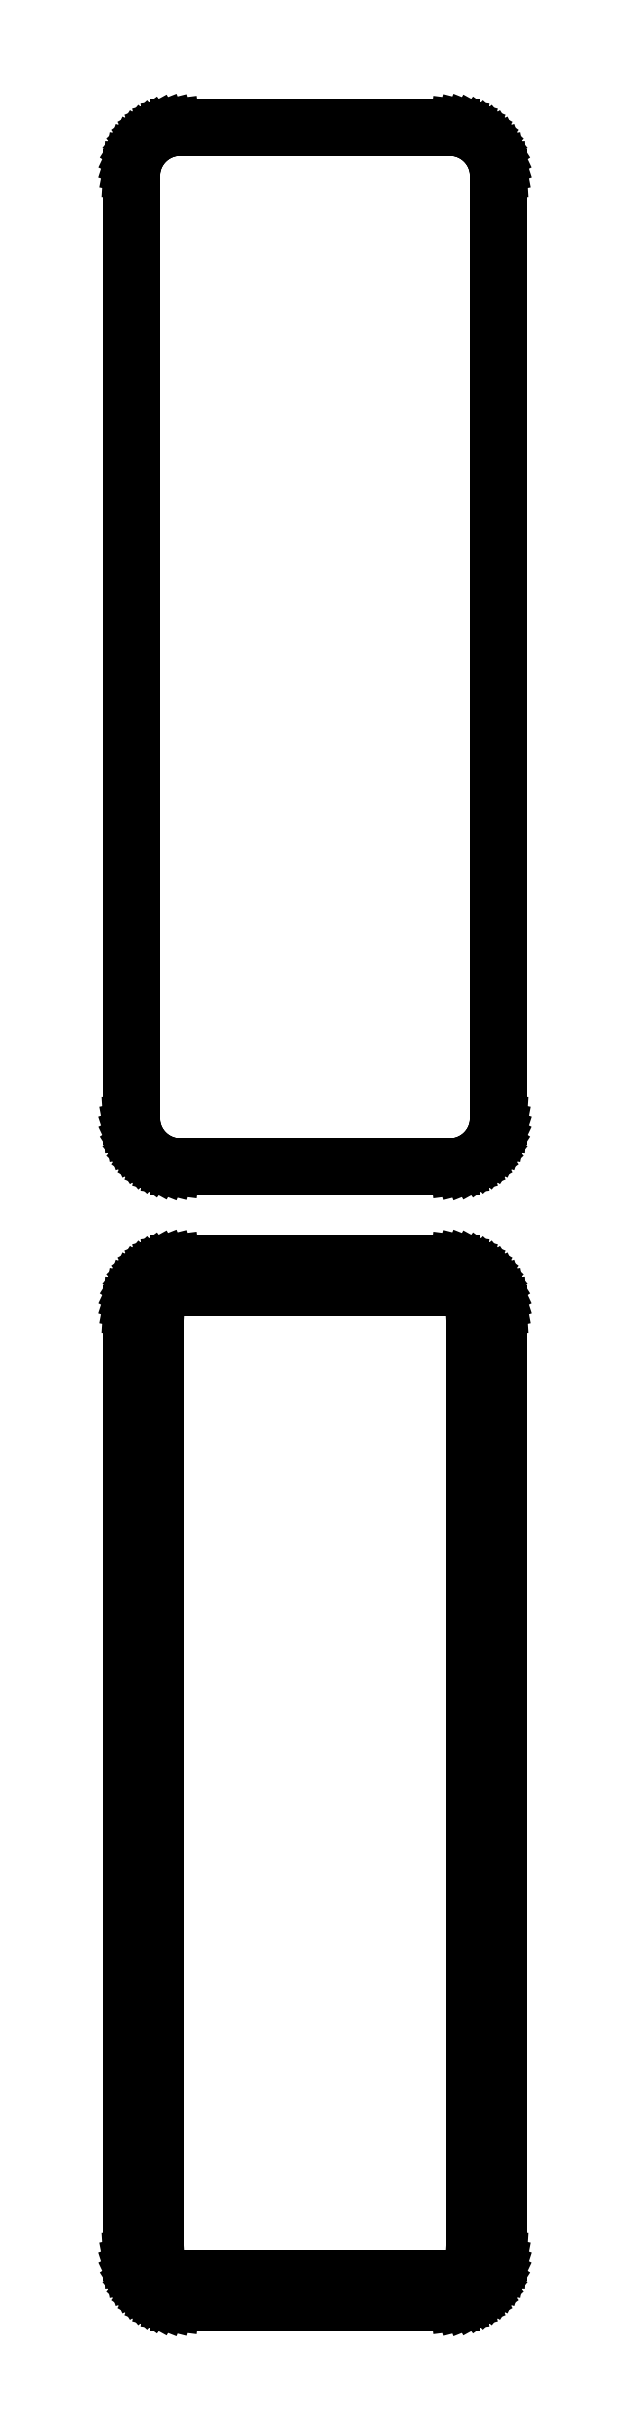
<metadata>
{"format":"dxf","ext":"dxf","renderer":"ezdxf+matplotlib","layout":"modelspace","background":"white","min_lineweight":24,"dpi":150}
</metadata>
<code>
0
SECTION
2
ENTITIES
0
LINE
8
0
10
14.69
20
289.6
11
15.3
21
289.7
0
LINE
8
0
10
15.3
20
289.7
11
15.88
21
290
0
LINE
8
0
10
15.88
20
290
11
16.43
21
290.3
0
LINE
8
0
10
16.43
20
290.3
11
16.94
21
290.6
0
LINE
8
0
10
16.94
20
290.6
11
17.39
21
291.1
0
LINE
8
0
10
17.39
20
291.1
11
17.8
21
291.6
0
LINE
8
0
10
17.8
20
291.6
11
18.13
21
292.1
0
LINE
8
0
10
18.13
20
292.1
11
18.4
21
292.7
0
LINE
8
0
10
18.4
20
292.7
11
18.59
21
293.3
0
LINE
8
0
10
18.59
20
293.3
11
18.71
21
293.9
0
LINE
8
0
10
18.71
20
293.9
11
18.75
21
294.5
0
LINE
8
0
10
18.75
20
294.5
11
18.75
21
389.5
0
LINE
8
0
10
18.75
20
389.5
11
18.71
21
390.1
0
LINE
8
0
10
18.71
20
390.1
11
18.59
21
390.7
0
LINE
8
0
10
18.59
20
390.7
11
18.4
21
391.3
0
LINE
8
0
10
18.4
20
391.3
11
18.13
21
391.9
0
LINE
8
0
10
18.13
20
391.9
11
17.8
21
392.4
0
LINE
8
0
10
17.8
20
392.4
11
17.39
21
392.9
0
LINE
8
0
10
17.39
20
392.9
11
16.94
21
393.4
0
LINE
8
0
10
16.94
20
393.4
11
16.43
21
393.7
0
LINE
8
0
10
16.43
20
393.7
11
15.88
21
394
0
LINE
8
0
10
15.88
20
394
11
15.3
21
394.3
0
LINE
8
0
10
15.3
20
394.3
11
14.69
21
394.4
0
LINE
8
0
10
14.69
20
394.4
11
14.06
21
394.5
0
LINE
8
0
10
14.06
20
394.5
11
-14.06
21
394.5
0
LINE
8
0
10
-14.06
20
394.5
11
-14.69
21
394.4
0
LINE
8
0
10
-14.69
20
394.4
11
-15.3
21
394.3
0
LINE
8
0
10
-15.3
20
394.3
11
-15.88
21
394
0
LINE
8
0
10
-15.88
20
394
11
-16.43
21
393.7
0
LINE
8
0
10
-16.43
20
393.7
11
-16.94
21
393.4
0
LINE
8
0
10
-16.94
20
393.4
11
-17.39
21
392.9
0
LINE
8
0
10
-17.39
20
392.9
11
-17.8
21
392.4
0
LINE
8
0
10
-17.8
20
392.4
11
-18.13
21
391.9
0
LINE
8
0
10
-18.13
20
391.9
11
-18.4
21
391.3
0
LINE
8
0
10
-18.4
20
391.3
11
-18.59
21
390.7
0
LINE
8
0
10
-18.59
20
390.7
11
-18.71
21
390.1
0
LINE
8
0
10
-18.71
20
390.1
11
-18.75
21
389.5
0
LINE
8
0
10
-18.75
20
389.5
11
-18.75
21
294.5
0
LINE
8
0
10
-18.75
20
294.5
11
-18.71
21
293.9
0
LINE
8
0
10
-18.71
20
293.9
11
-18.59
21
293.3
0
LINE
8
0
10
-18.59
20
293.3
11
-18.4
21
292.7
0
LINE
8
0
10
-18.4
20
292.7
11
-18.13
21
292.1
0
LINE
8
0
10
-18.13
20
292.1
11
-17.8
21
291.6
0
LINE
8
0
10
-17.8
20
291.6
11
-17.39
21
291.1
0
LINE
8
0
10
-17.39
20
291.1
11
-16.94
21
290.6
0
LINE
8
0
10
-16.94
20
290.6
11
-16.43
21
290.3
0
LINE
8
0
10
-16.43
20
290.3
11
-15.88
21
290
0
LINE
8
0
10
-15.88
20
290
11
-15.3
21
289.7
0
LINE
8
0
10
-15.3
20
289.7
11
-14.69
21
289.6
0
LINE
8
0
10
-14.69
20
289.6
11
-14.06
21
289.5
0
LINE
8
0
10
-14.06
20
289.5
11
14.06
21
289.5
0
LINE
8
0
10
14.06
20
289.5
11
14.69
21
289.6
0
LINE
8
0
10
-13.79
20
290.2
11
-14.36
21
290.3
0
LINE
8
0
10
-14.36
20
290.3
11
-14.91
21
290.4
0
LINE
8
0
10
-14.91
20
290.4
11
-15.45
21
290.6
0
LINE
8
0
10
-15.45
20
290.6
11
-15.95
21
290.9
0
LINE
8
0
10
-15.95
20
290.9
11
-16.42
21
291.2
0
LINE
8
0
10
-16.42
20
291.2
11
-16.84
21
291.6
0
LINE
8
0
10
-16.84
20
291.6
11
-17.2
21
292.1
0
LINE
8
0
10
-17.2
20
292.1
11
-17.51
21
292.5
0
LINE
8
0
10
-17.51
20
292.5
11
-17.76
21
293.1
0
LINE
8
0
10
-17.76
20
293.1
11
-17.93
21
293.6
0
LINE
8
0
10
-17.93
20
293.6
11
-18.04
21
294.2
0
LINE
8
0
10
-18.04
20
294.2
11
-18.08
21
294.8
0
LINE
8
0
10
-18.08
20
294.8
11
-18.08
21
389.2
0
LINE
8
0
10
-18.08
20
389.2
11
-18.04
21
389.8
0
LINE
8
0
10
-18.04
20
389.8
11
-17.93
21
390.4
0
LINE
8
0
10
-17.93
20
390.4
11
-17.76
21
390.9
0
LINE
8
0
10
-17.76
20
390.9
11
-17.51
21
391.5
0
LINE
8
0
10
-17.51
20
391.5
11
-17.2
21
391.9
0
LINE
8
0
10
-17.2
20
391.9
11
-16.84
21
392.4
0
LINE
8
0
10
-16.84
20
392.4
11
-16.42
21
392.8
0
LINE
8
0
10
-16.42
20
392.8
11
-15.95
21
393.1
0
LINE
8
0
10
-15.95
20
393.1
11
-15.45
21
393.4
0
LINE
8
0
10
-15.45
20
393.4
11
-14.91
21
393.6
0
LINE
8
0
10
-14.91
20
393.6
11
-14.36
21
393.7
0
LINE
8
0
10
-14.36
20
393.7
11
-13.79
21
393.8
0
LINE
8
0
10
-13.79
20
393.8
11
13.79
21
393.8
0
LINE
8
0
10
13.79
20
393.8
11
14.36
21
393.7
0
LINE
8
0
10
14.36
20
393.7
11
14.91
21
393.6
0
LINE
8
0
10
14.91
20
393.6
11
15.45
21
393.4
0
LINE
8
0
10
15.45
20
393.4
11
15.95
21
393.1
0
LINE
8
0
10
15.95
20
393.1
11
16.42
21
392.8
0
LINE
8
0
10
16.42
20
392.8
11
16.84
21
392.4
0
LINE
8
0
10
16.84
20
392.4
11
17.2
21
391.9
0
LINE
8
0
10
17.2
20
391.9
11
17.51
21
391.5
0
LINE
8
0
10
17.51
20
391.5
11
17.76
21
390.9
0
LINE
8
0
10
17.76
20
390.9
11
17.93
21
390.4
0
LINE
8
0
10
17.93
20
390.4
11
18.04
21
389.8
0
LINE
8
0
10
18.04
20
389.8
11
18.08
21
389.2
0
LINE
8
0
10
18.08
20
389.2
11
18.08
21
294.8
0
LINE
8
0
10
18.08
20
294.8
11
18.04
21
294.2
0
LINE
8
0
10
18.04
20
294.2
11
17.93
21
293.6
0
LINE
8
0
10
17.93
20
293.6
11
17.76
21
293.1
0
LINE
8
0
10
17.76
20
293.1
11
17.51
21
292.5
0
LINE
8
0
10
17.51
20
292.5
11
17.2
21
292.1
0
LINE
8
0
10
17.2
20
292.1
11
16.84
21
291.6
0
LINE
8
0
10
16.84
20
291.6
11
16.42
21
291.2
0
LINE
8
0
10
16.42
20
291.2
11
15.95
21
290.9
0
LINE
8
0
10
15.95
20
290.9
11
15.45
21
290.6
0
LINE
8
0
10
15.45
20
290.6
11
14.91
21
290.4
0
LINE
8
0
10
14.91
20
290.4
11
14.36
21
290.3
0
LINE
8
0
10
14.36
20
290.3
11
13.79
21
290.2
0
LINE
8
0
10
13.79
20
290.2
11
-13.79
21
290.2
0
LINE
8
0
10
14.69
20
175.6
11
15.3
21
175.7
0
LINE
8
0
10
15.3
20
175.7
11
15.88
21
176
0
LINE
8
0
10
15.88
20
176
11
16.43
21
176.3
0
LINE
8
0
10
16.43
20
176.3
11
16.94
21
176.6
0
LINE
8
0
10
16.94
20
176.6
11
17.39
21
177.1
0
LINE
8
0
10
17.39
20
177.1
11
17.8
21
177.6
0
LINE
8
0
10
17.8
20
177.6
11
18.13
21
178.1
0
LINE
8
0
10
18.13
20
178.1
11
18.4
21
178.7
0
LINE
8
0
10
18.4
20
178.7
11
18.59
21
179.3
0
LINE
8
0
10
18.59
20
179.3
11
18.71
21
179.9
0
LINE
8
0
10
18.71
20
179.9
11
18.75
21
180.5
0
LINE
8
0
10
18.75
20
180.5
11
18.75
21
275.5
0
LINE
8
0
10
18.75
20
275.5
11
18.71
21
276.1
0
LINE
8
0
10
18.71
20
276.1
11
18.59
21
276.7
0
LINE
8
0
10
18.59
20
276.7
11
18.4
21
277.3
0
LINE
8
0
10
18.4
20
277.3
11
18.13
21
277.9
0
LINE
8
0
10
18.13
20
277.9
11
17.8
21
278.4
0
LINE
8
0
10
17.8
20
278.4
11
17.39
21
278.9
0
LINE
8
0
10
17.39
20
278.9
11
16.94
21
279.4
0
LINE
8
0
10
16.94
20
279.4
11
16.43
21
279.7
0
LINE
8
0
10
16.43
20
279.7
11
15.88
21
280
0
LINE
8
0
10
15.88
20
280
11
15.3
21
280.3
0
LINE
8
0
10
15.3
20
280.3
11
14.69
21
280.4
0
LINE
8
0
10
14.69
20
280.4
11
14.06
21
280.5
0
LINE
8
0
10
14.06
20
280.5
11
-14.06
21
280.5
0
LINE
8
0
10
-14.06
20
280.5
11
-14.69
21
280.4
0
LINE
8
0
10
-14.69
20
280.4
11
-15.3
21
280.3
0
LINE
8
0
10
-15.3
20
280.3
11
-15.88
21
280
0
LINE
8
0
10
-15.88
20
280
11
-16.43
21
279.7
0
LINE
8
0
10
-16.43
20
279.7
11
-16.94
21
279.4
0
LINE
8
0
10
-16.94
20
279.4
11
-17.39
21
278.9
0
LINE
8
0
10
-17.39
20
278.9
11
-17.8
21
278.4
0
LINE
8
0
10
-17.8
20
278.4
11
-18.13
21
277.9
0
LINE
8
0
10
-18.13
20
277.9
11
-18.4
21
277.3
0
LINE
8
0
10
-18.4
20
277.3
11
-18.59
21
276.7
0
LINE
8
0
10
-18.59
20
276.7
11
-18.71
21
276.1
0
LINE
8
0
10
-18.71
20
276.1
11
-18.75
21
275.5
0
LINE
8
0
10
-18.75
20
275.5
11
-18.75
21
180.5
0
LINE
8
0
10
-18.75
20
180.5
11
-18.71
21
179.9
0
LINE
8
0
10
-18.71
20
179.9
11
-18.59
21
179.3
0
LINE
8
0
10
-18.59
20
179.3
11
-18.4
21
178.7
0
LINE
8
0
10
-18.4
20
178.7
11
-18.13
21
178.1
0
LINE
8
0
10
-18.13
20
178.1
11
-17.8
21
177.6
0
LINE
8
0
10
-17.8
20
177.6
11
-17.39
21
177.1
0
LINE
8
0
10
-17.39
20
177.1
11
-16.94
21
176.6
0
LINE
8
0
10
-16.94
20
176.6
11
-16.43
21
176.3
0
LINE
8
0
10
-16.43
20
176.3
11
-15.88
21
176
0
LINE
8
0
10
-15.88
20
176
11
-15.3
21
175.7
0
LINE
8
0
10
-15.3
20
175.7
11
-14.69
21
175.6
0
LINE
8
0
10
-14.69
20
175.6
11
-14.06
21
175.5
0
LINE
8
0
10
-14.06
20
175.5
11
14.06
21
175.5
0
LINE
8
0
10
14.06
20
175.5
11
14.69
21
175.6
0
LINE
8
0
10
-13.63
20
178.6
11
-13.9
21
178.7
0
LINE
8
0
10
-13.9
20
178.7
11
-14.15
21
178.7
0
LINE
8
0
10
-14.15
20
178.7
11
-14.4
21
178.8
0
LINE
8
0
10
-14.4
20
178.8
11
-14.63
21
179
0
LINE
8
0
10
-14.63
20
179
11
-14.84
21
179.1
0
LINE
8
0
10
-14.84
20
179.1
11
-15.04
21
179.3
0
LINE
8
0
10
-15.04
20
179.3
11
-15.21
21
179.5
0
LINE
8
0
10
-15.21
20
179.5
11
-15.35
21
179.7
0
LINE
8
0
10
-15.35
20
179.7
11
-15.46
21
180
0
LINE
8
0
10
-15.46
20
180
11
-15.54
21
180.2
0
LINE
8
0
10
-15.54
20
180.2
11
-15.59
21
180.5
0
LINE
8
0
10
-15.59
20
180.5
11
-15.61
21
180.8
0
LINE
8
0
10
-15.61
20
180.8
11
-15.61
21
275.2
0
LINE
8
0
10
-15.61
20
275.2
11
-15.59
21
275.5
0
LINE
8
0
10
-15.59
20
275.5
11
-15.54
21
275.8
0
LINE
8
0
10
-15.54
20
275.8
11
-15.46
21
276
0
LINE
8
0
10
-15.46
20
276
11
-15.35
21
276.3
0
LINE
8
0
10
-15.35
20
276.3
11
-15.21
21
276.5
0
LINE
8
0
10
-15.21
20
276.5
11
-15.04
21
276.7
0
LINE
8
0
10
-15.04
20
276.7
11
-14.84
21
276.9
0
LINE
8
0
10
-14.84
20
276.9
11
-14.63
21
277
0
LINE
8
0
10
-14.63
20
277
11
-14.4
21
277.2
0
LINE
8
0
10
-14.4
20
277.2
11
-14.15
21
277.3
0
LINE
8
0
10
-14.15
20
277.3
11
-13.9
21
277.3
0
LINE
8
0
10
-13.9
20
277.3
11
-13.63
21
277.4
0
LINE
8
0
10
-13.63
20
277.4
11
13.63
21
277.4
0
LINE
8
0
10
13.63
20
277.4
11
13.9
21
277.3
0
LINE
8
0
10
13.9
20
277.3
11
14.15
21
277.3
0
LINE
8
0
10
14.15
20
277.3
11
14.4
21
277.2
0
LINE
8
0
10
14.4
20
277.2
11
14.63
21
277
0
LINE
8
0
10
14.63
20
277
11
14.84
21
276.9
0
LINE
8
0
10
14.84
20
276.9
11
15.04
21
276.7
0
LINE
8
0
10
15.04
20
276.7
11
15.21
21
276.5
0
LINE
8
0
10
15.21
20
276.5
11
15.35
21
276.3
0
LINE
8
0
10
15.35
20
276.3
11
15.46
21
276
0
LINE
8
0
10
15.46
20
276
11
15.54
21
275.8
0
LINE
8
0
10
15.54
20
275.8
11
15.59
21
275.5
0
LINE
8
0
10
15.59
20
275.5
11
15.61
21
275.2
0
LINE
8
0
10
15.61
20
275.2
11
15.61
21
180.8
0
LINE
8
0
10
15.61
20
180.8
11
15.59
21
180.5
0
LINE
8
0
10
15.59
20
180.5
11
15.54
21
180.2
0
LINE
8
0
10
15.54
20
180.2
11
15.46
21
180
0
LINE
8
0
10
15.46
20
180
11
15.35
21
179.7
0
LINE
8
0
10
15.35
20
179.7
11
15.21
21
179.5
0
LINE
8
0
10
15.21
20
179.5
11
15.04
21
179.3
0
LINE
8
0
10
15.04
20
179.3
11
14.84
21
179.1
0
LINE
8
0
10
14.84
20
179.1
11
14.63
21
179
0
LINE
8
0
10
14.63
20
179
11
14.4
21
178.8
0
LINE
8
0
10
14.4
20
178.8
11
14.15
21
178.7
0
LINE
8
0
10
14.15
20
178.7
11
13.9
21
178.7
0
LINE
8
0
10
13.9
20
178.7
11
13.63
21
178.6
0
LINE
8
0
10
13.63
20
178.6
11
-13.63
21
178.6
0
ENDSEC
0
EOF

</code>
